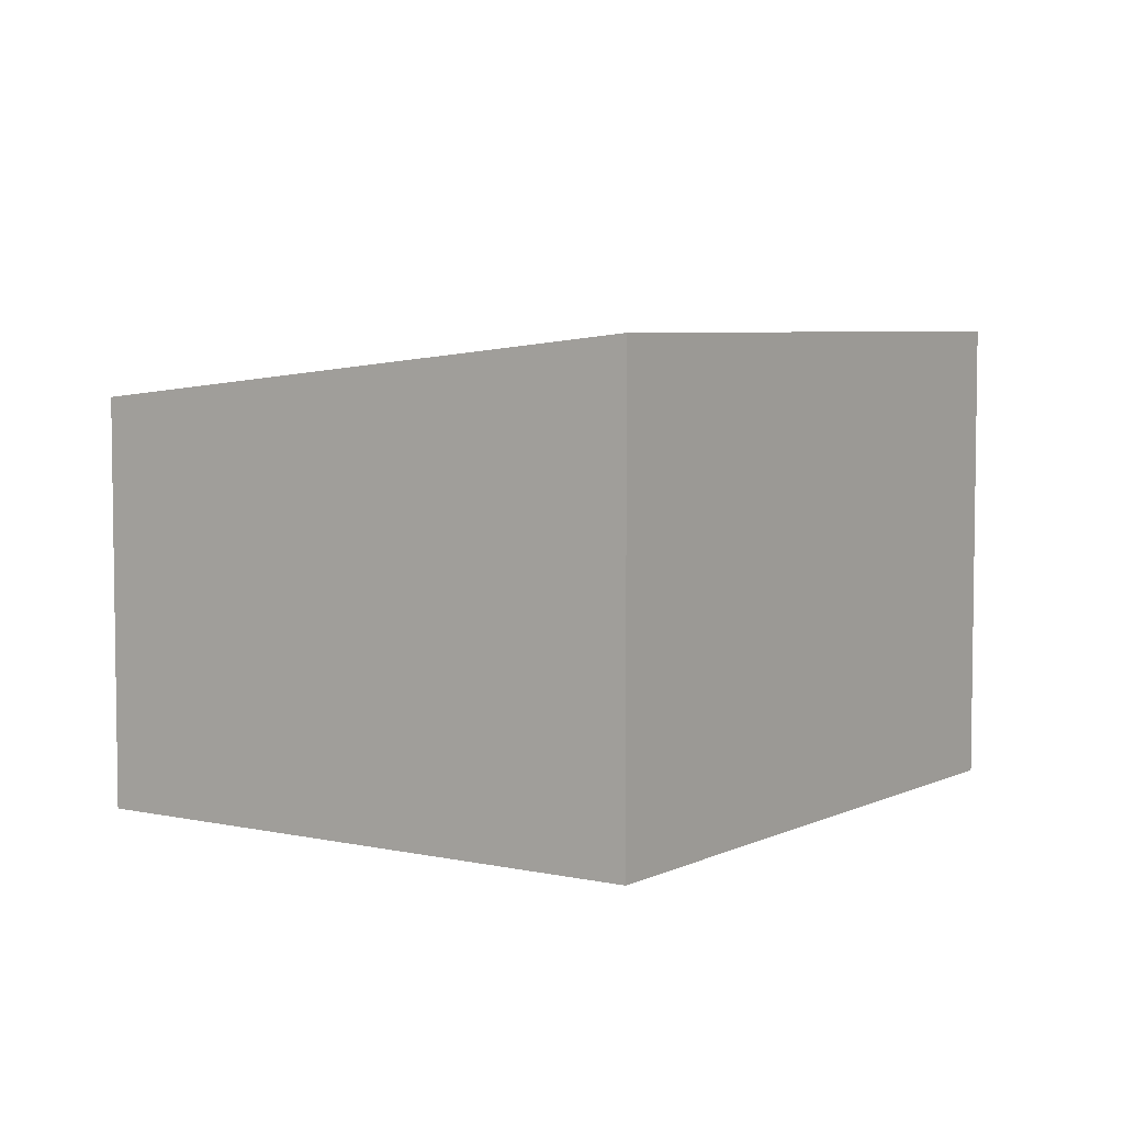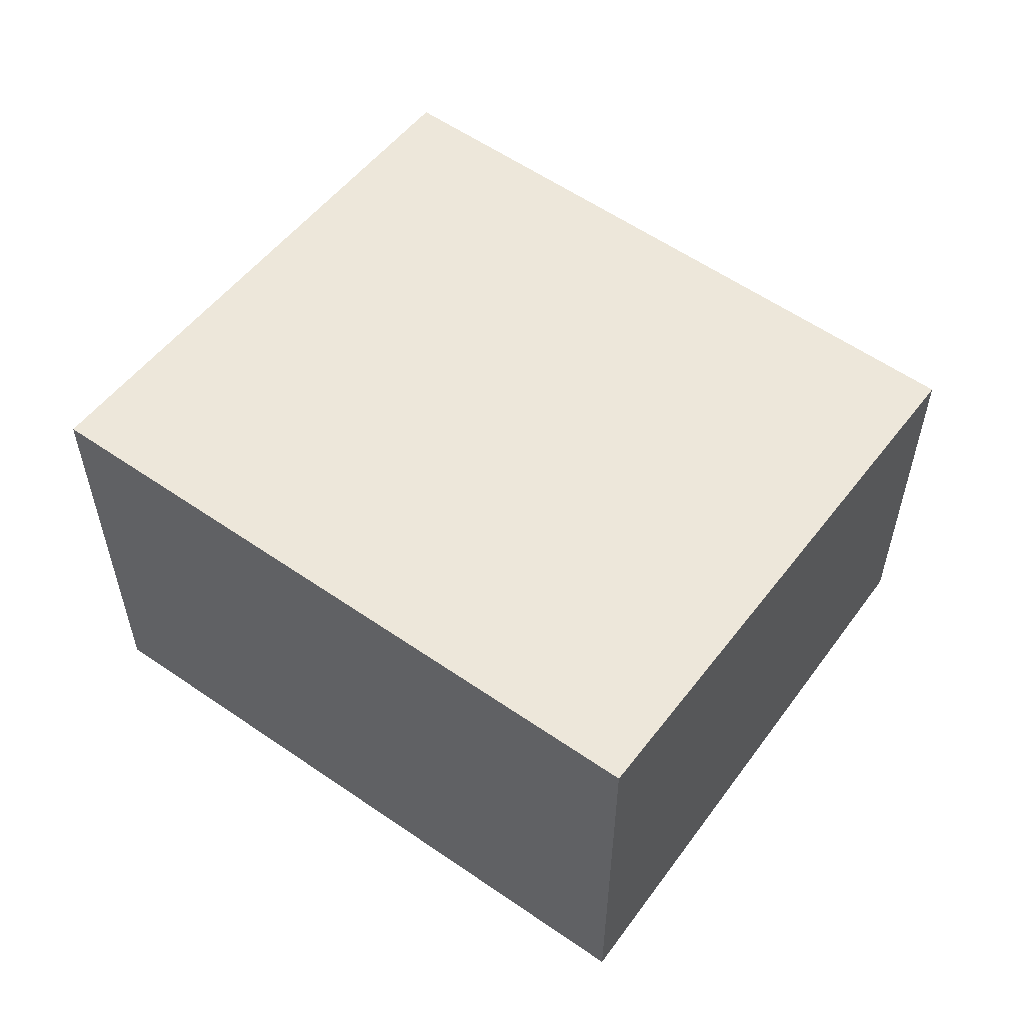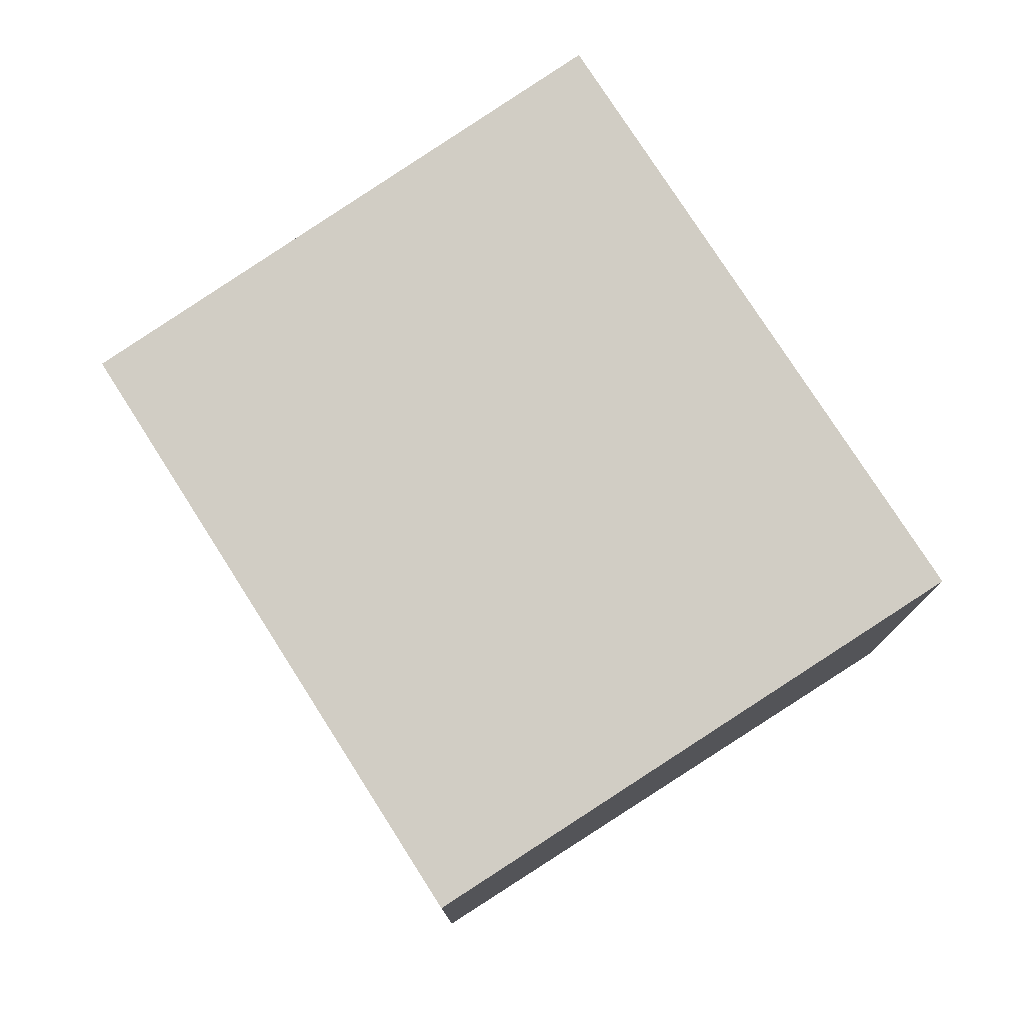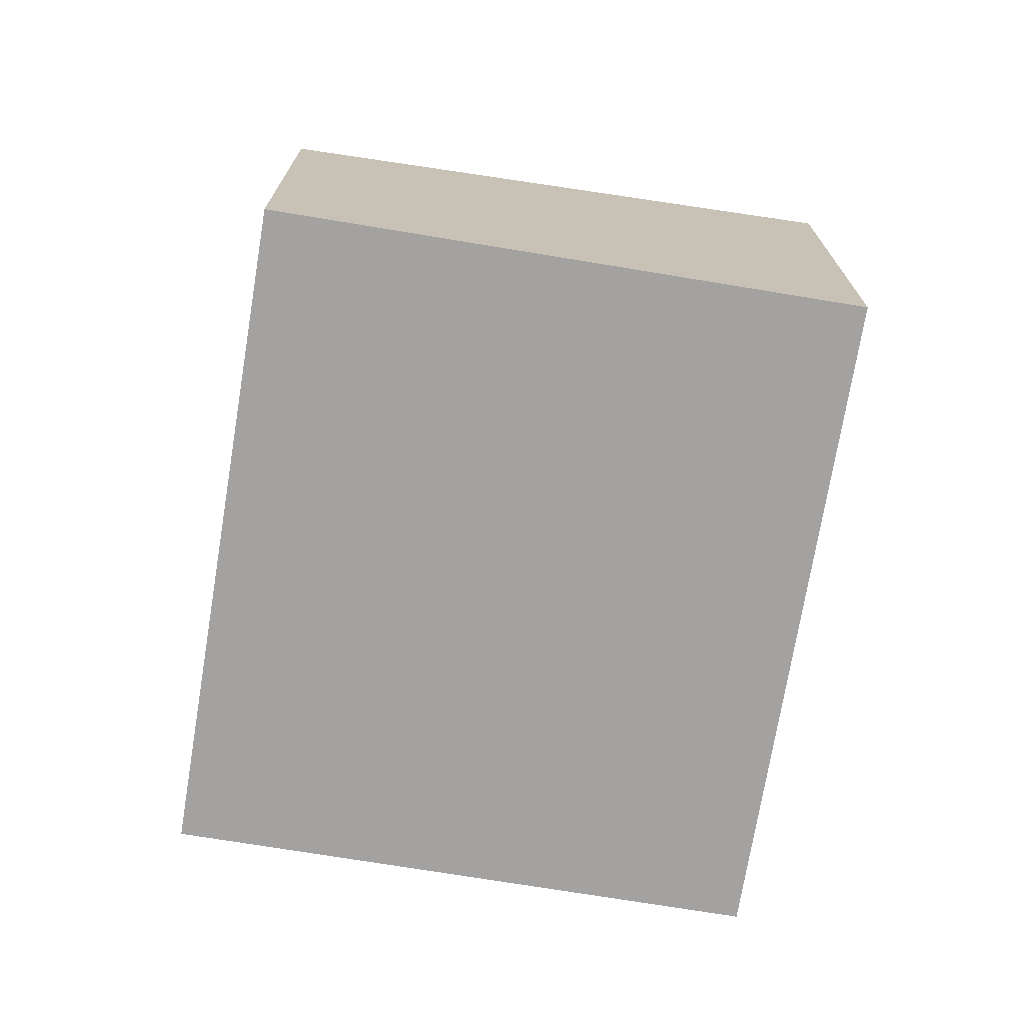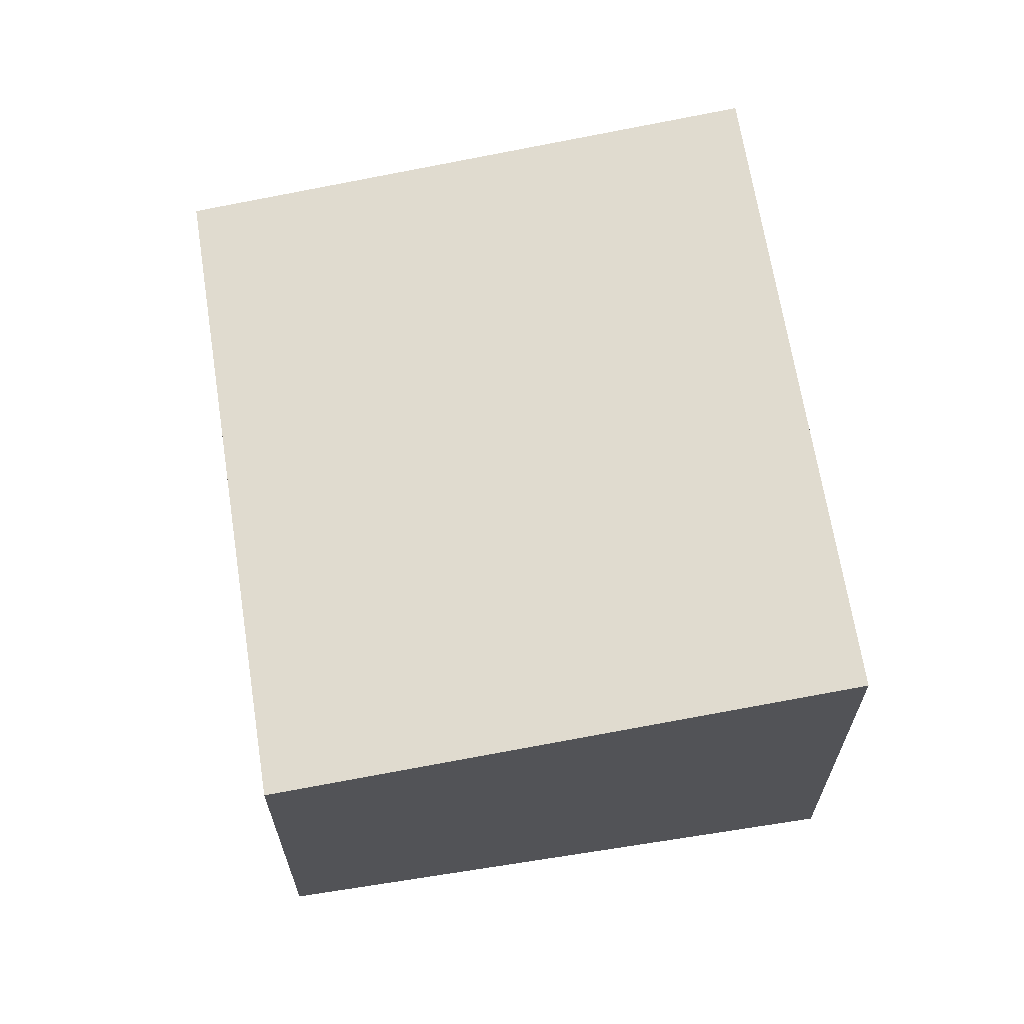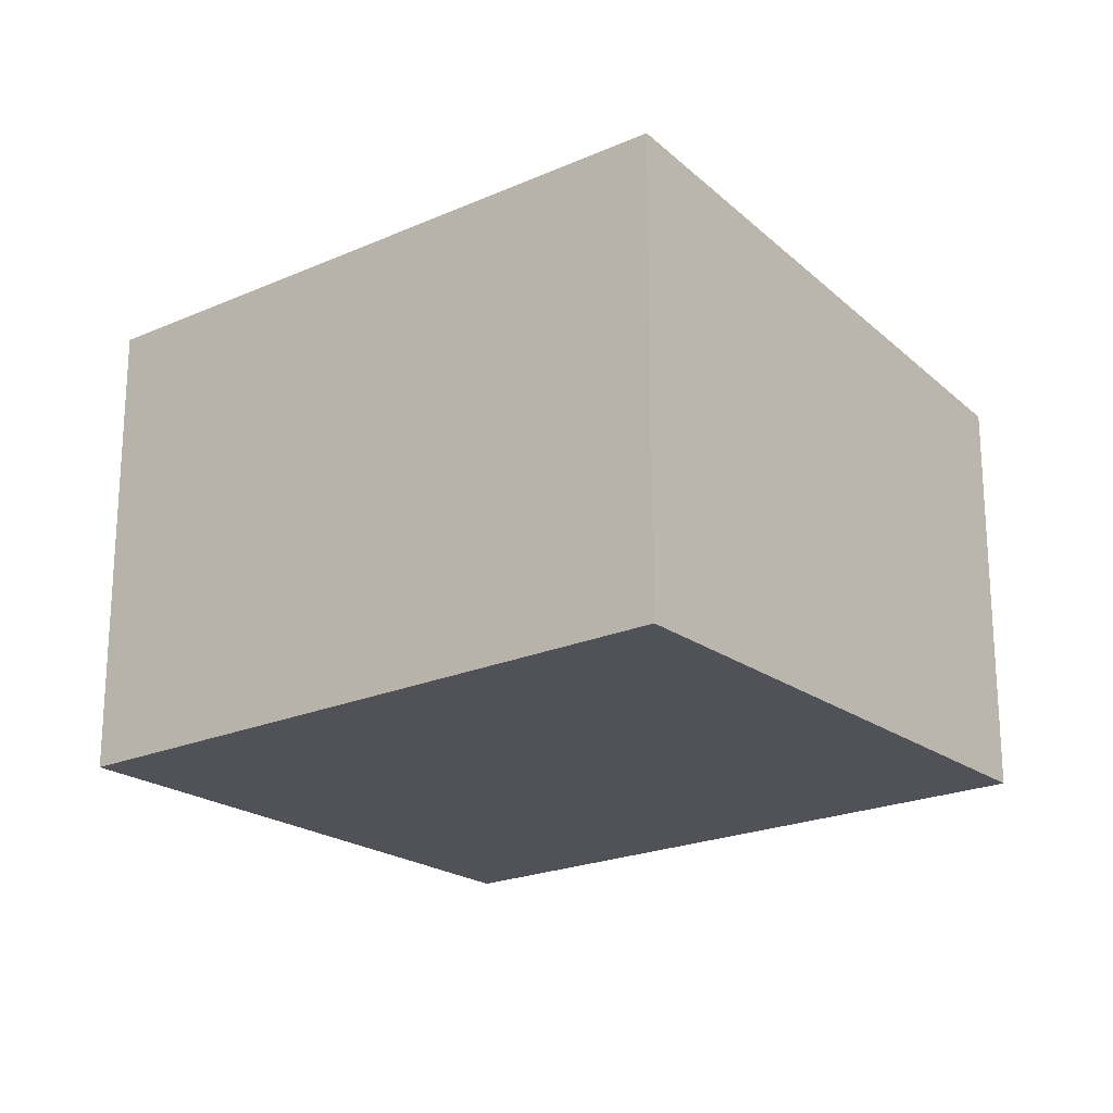
<metadata>
{"format":"obj","ext":"obj","renderer":"f3d","projection":"perspective","resolution":1024,"background":"white","views":[{"elev":5.4,"azim":-114.6,"up":"+Y"},{"elev":57.9,"azim":-23.7,"up":"+Y"},{"elev":77.6,"azim":178.1,"up":"+Y"},{"elev":-72.7,"azim":-158.7,"up":"+Y"},{"elev":66.4,"azim":-158.2,"up":"+Y"},{"elev":-21.5,"azim":-21.3,"up":"+Y"}]}
</metadata>
<code>
v  3.238 2.547 -1.919
v  2.161 2.944 3.645
v  5.399 2.547 1.726
v  0 2.944 1.803e-16
v  5.399 -1.057e-16 1.726
v  3.238 1.175e-16 -1.919
v  0 0 0
v  2.161 -2.232e-16 3.645
g defaultobject
f 1 2 3
f 2 1 4
f 5 1 3
f 1 5 6
f 1 7 4
f 7 1 6
f 7 2 4
f 2 7 8
f 8 3 2
f 3 8 5
f 8 6 5
f 6 8 7

</code>
